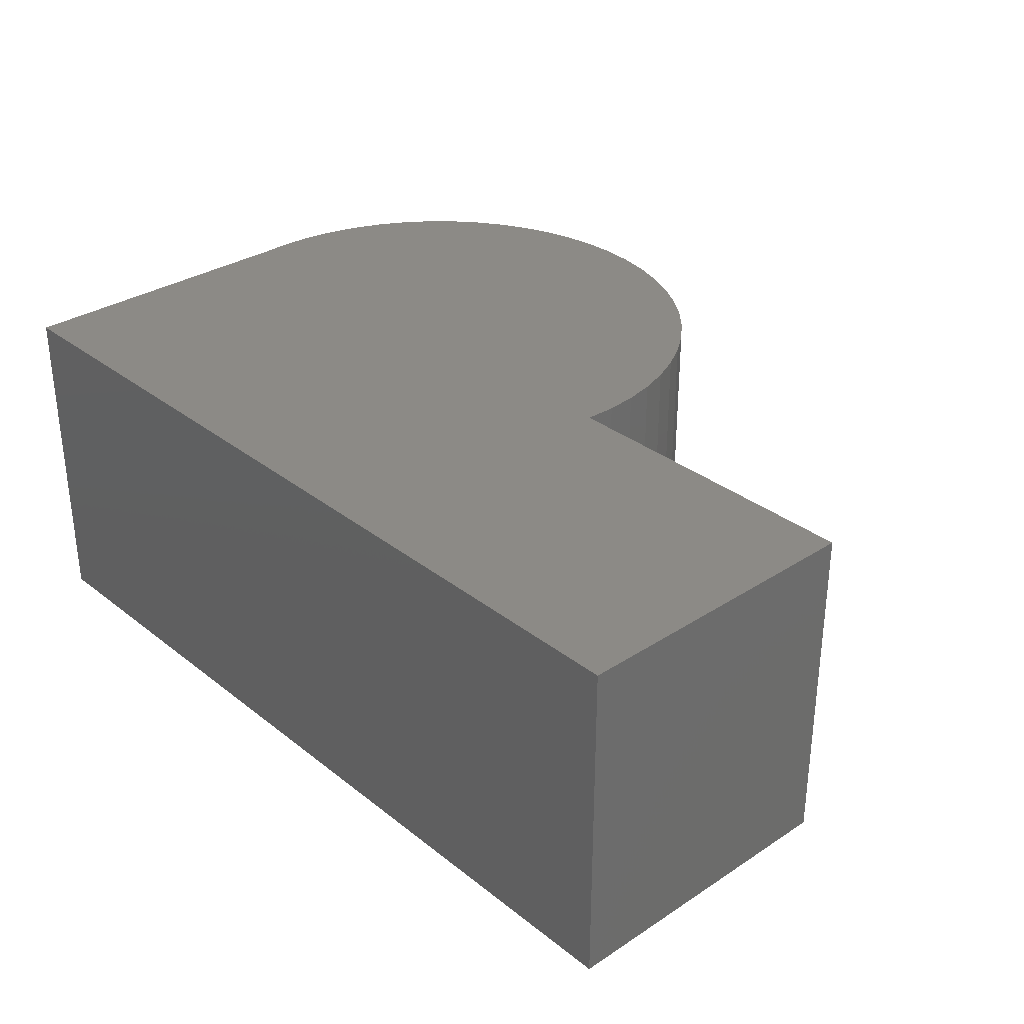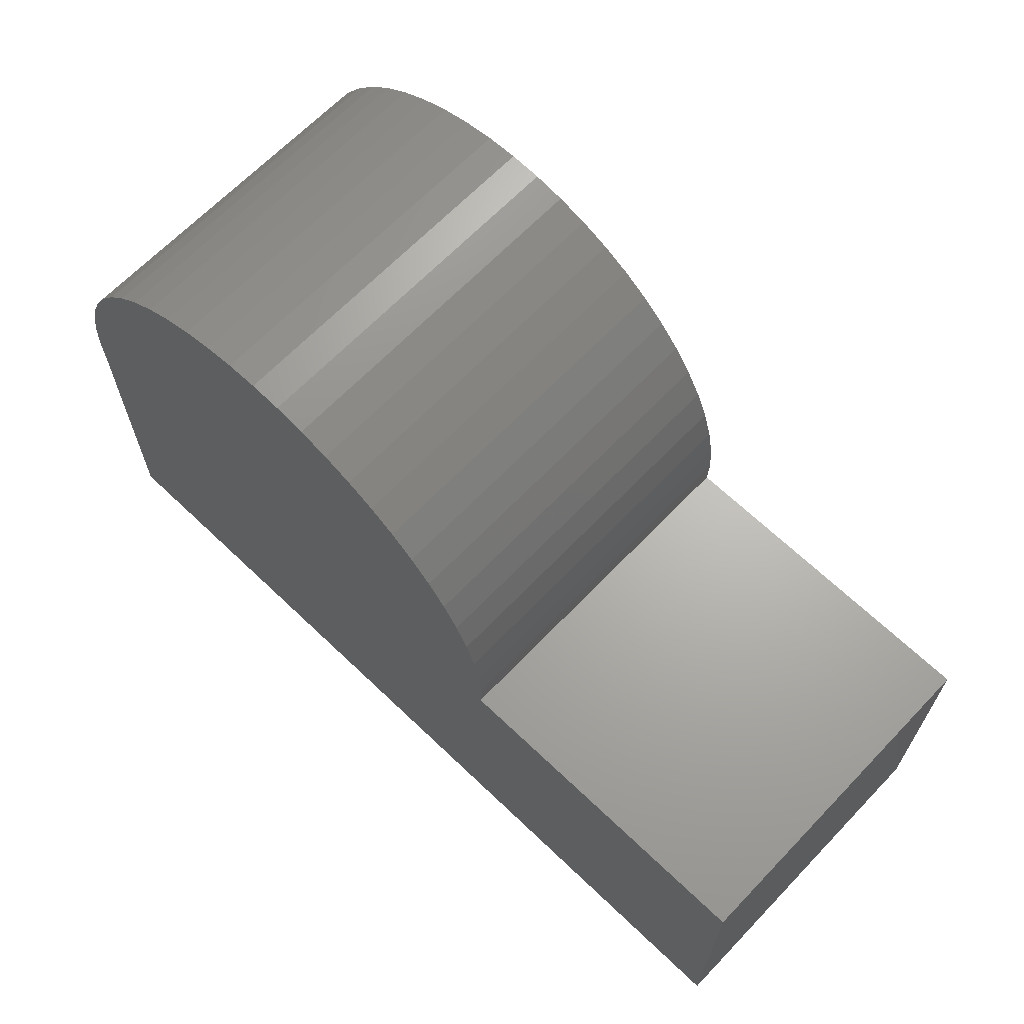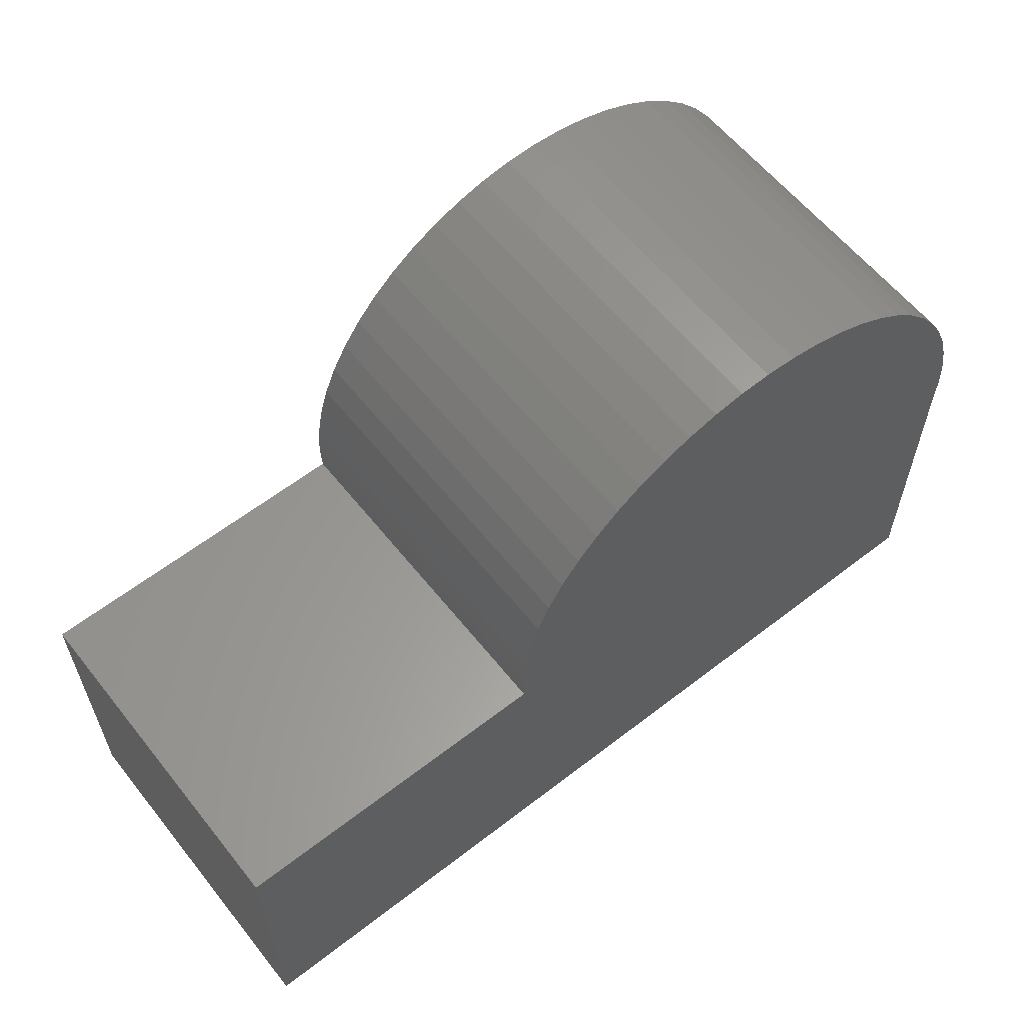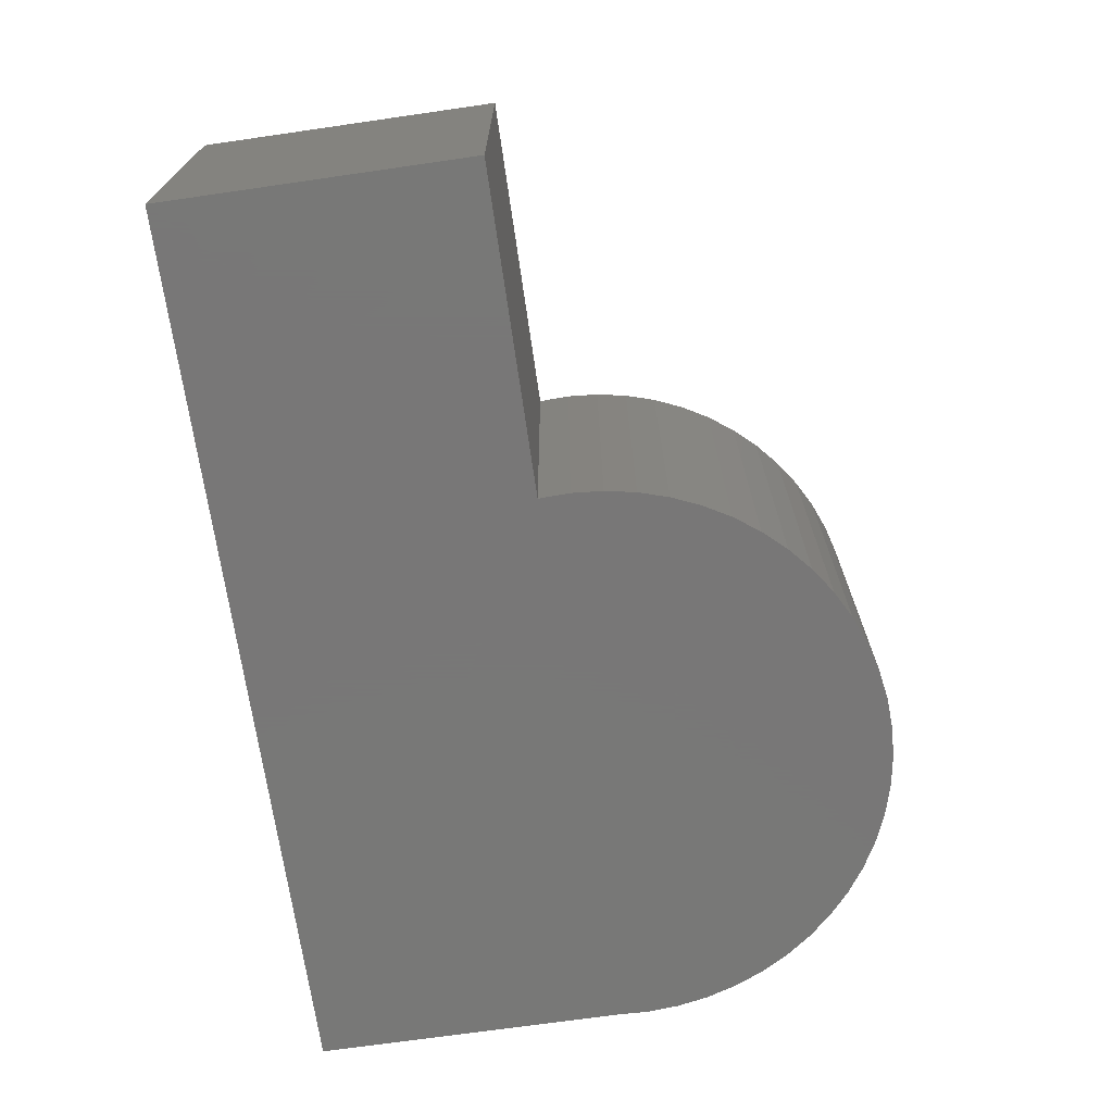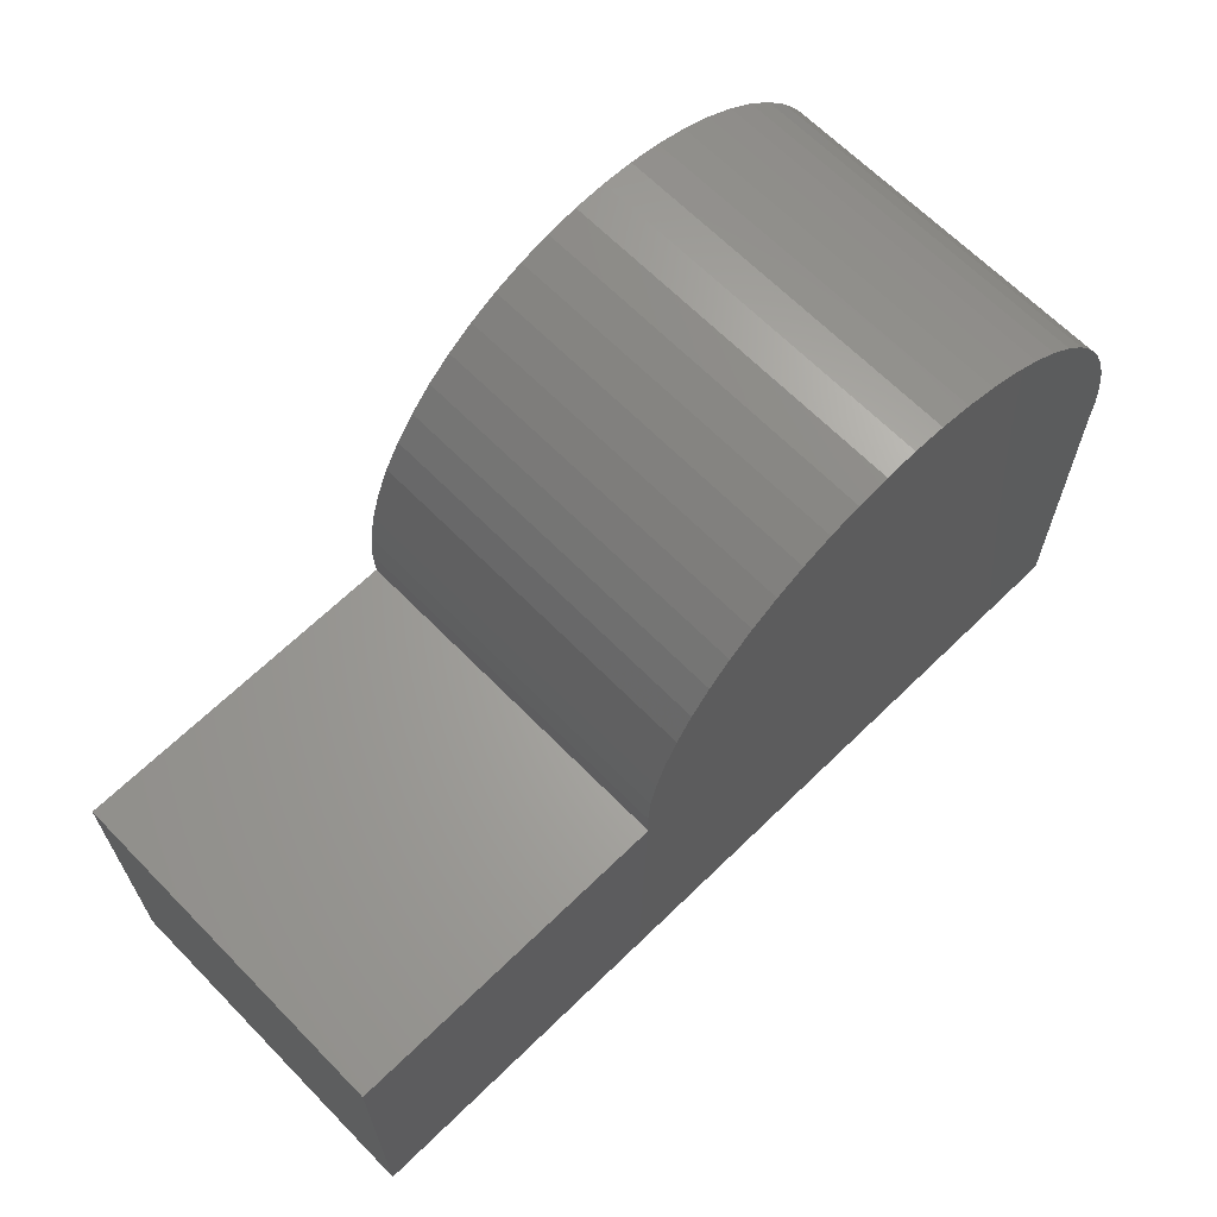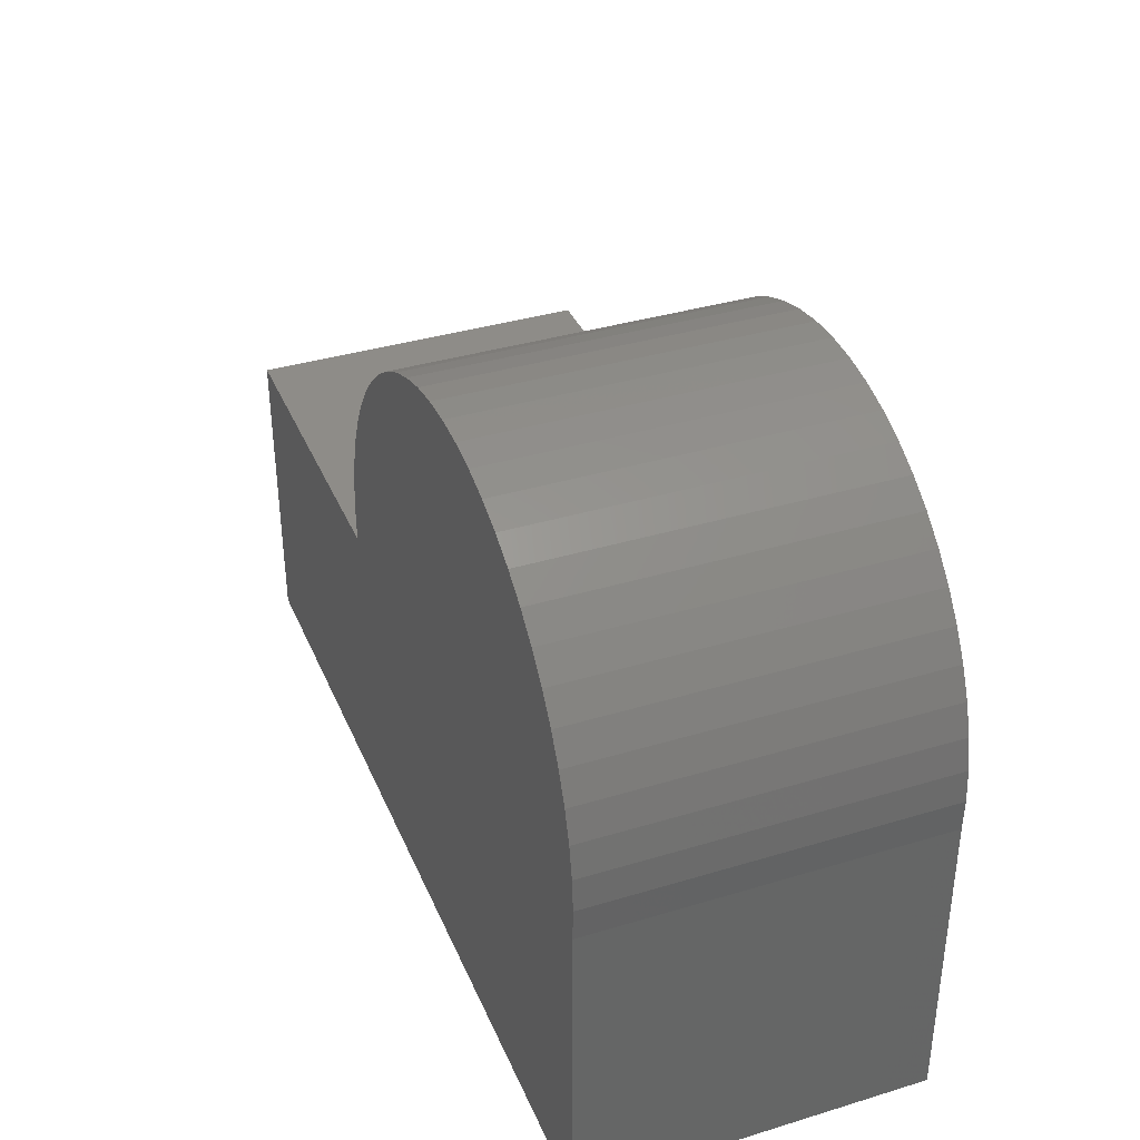
<metadata>
{"format":"stl","ext":"stl","renderer":"f3d","projection":"perspective","resolution":1024,"background":"white","views":[{"elev":31.9,"azim":47.6,"up":"+Z"},{"elev":66.1,"azim":43.8,"up":"+Y"},{"elev":60.1,"azim":141.6,"up":"+Y"},{"elev":-70.3,"azim":98.2,"up":"+Z"},{"elev":65.4,"azim":135.6,"up":"+Y"},{"elev":37.0,"azim":-111.3,"up":"+Y"}]}
</metadata>
<code>
# stl→obj: 102 verts, 200 faces
v 0.9413 -0.03968 -0.01587
v -0.04921 -0.03968 0.3492
v -0.04921 -0.03968 -0.01587
v 0.9413 -0.03968 0.3492
v -0.04921 0.3032 0.3492
v -0.04921 0.3032 -0.01587
v 0.9413 0.3032 -0.01587
v 0.9413 0.3032 0.3492
v -0.04921 -0.03968 -0.03175
v 0.9413 -0.03968 -0.03175
v 0.04418 0.5571 0.3492
v 0.02062 0.5313 0.3492
v 6.076e-05 0.5031 0.3492
v 0.0991 0.6002 0.3492
v 0.07045 0.5802 0.3492
v 0.5794 0.3032 0.3492
v 0.5715 0.4073 0.3492
v 0.5806 0.3381 0.3492
v 0.578 0.3729 0.3492
v 0.5474 0.4727 0.3492
v 0.5613 0.4407 0.3492
v 0.4311 0.6002 0.3492
v 0.4004 0.6169 0.3492
v 0.368 0.6301 0.3492
v 0.3344 0.6396 0.3492
v 0.5095 0.5313 0.3492
v 0.5301 0.5031 0.3492
v 0.486 0.5571 0.3492
v 0.4597 0.5802 0.3492
v 0.3 0.6454 0.3492
v 0.2651 0.6473 0.3492
v 0.2302 0.6454 0.3492
v 0.1957 0.6396 0.3492
v 0.1621 0.6301 0.3492
v 0.1298 0.6169 0.3492
v -0.01725 0.4727 0.3492
v -0.03111 0.4407 0.3492
v -0.04133 0.4073 0.3492
v -0.0478 0.3729 0.3492
v -0.05044 0.3381 0.3492
v 0.5806 0.3381 -0.01587
v 0.5794 0.3032 -0.01587
v 0.578 0.3729 -0.01587
v 0.5715 0.4073 -0.01587
v 0.5613 0.4407 -0.01587
v 0.5474 0.4727 -0.01587
v 0.5301 0.5031 -0.01587
v 0.5095 0.5313 -0.01587
v 0.486 0.5571 -0.01587
v 0.4597 0.5802 -0.01587
v 0.4311 0.6002 -0.01587
v 0.4004 0.6169 -0.01587
v 0.368 0.6301 -0.01587
v 0.3344 0.6396 -0.01587
v 0.3 0.6454 -0.01587
v 0.2651 0.6473 -0.01587
v 0.2302 0.6454 -0.01587
v 0.1957 0.6396 -0.01587
v 0.1621 0.6301 -0.01587
v 0.1298 0.6169 -0.01587
v 0.0991 0.6002 -0.01587
v 0.07045 0.5802 -0.01587
v 0.04418 0.5571 -0.01587
v 0.02062 0.5313 -0.01587
v 6.076e-05 0.5031 -0.01587
v -0.01725 0.4727 -0.01587
v -0.03111 0.4407 -0.01587
v -0.04133 0.4073 -0.01587
v -0.0478 0.3729 -0.01587
v -0.05044 0.3381 -0.01587
v -0.04921 0.3032 -0.03175
v 0.9413 0.3032 -0.03175
v 0.04418 0.5571 -0.03175
v 6.076e-05 0.5031 -0.03175
v 0.02062 0.5313 -0.03175
v 0.0991 0.6002 -0.03175
v 0.07045 0.5802 -0.03175
v 0.5794 0.3032 -0.03175
v 0.5715 0.4073 -0.03175
v 0.578 0.3729 -0.03175
v 0.5806 0.3381 -0.03175
v 0.5474 0.4727 -0.03175
v 0.5613 0.4407 -0.03175
v 0.4311 0.6002 -0.03175
v 0.368 0.6301 -0.03175
v 0.4004 0.6169 -0.03175
v 0.3344 0.6396 -0.03175
v 0.5095 0.5313 -0.03175
v 0.5301 0.5031 -0.03175
v 0.486 0.5571 -0.03175
v 0.4597 0.5802 -0.03175
v 0.3 0.6454 -0.03175
v 0.2651 0.6473 -0.03175
v 0.2302 0.6454 -0.03175
v 0.1957 0.6396 -0.03175
v 0.1621 0.6301 -0.03175
v 0.1298 0.6169 -0.03175
v -0.01725 0.4727 -0.03175
v -0.03111 0.4407 -0.03175
v -0.04133 0.4073 -0.03175
v -0.0478 0.3729 -0.03175
v -0.05044 0.3381 -0.03175
f 1 2 3
f 1 4 2
f 3 5 6
f 3 2 5
f 7 4 1
f 7 8 4
f 1 3 9
f 1 9 10
f 11 12 13
f 14 15 11
f 16 5 2
f 4 16 2
f 17 18 19
f 20 17 21
f 20 18 17
f 22 23 24
f 22 24 25
f 26 20 27
f 28 16 18
f 28 29 22
f 28 25 30
f 28 30 31
f 28 31 32
f 28 32 33
f 28 33 34
f 28 34 35
f 28 35 14
f 28 13 36
f 28 36 37
f 28 37 38
f 28 38 39
f 28 39 40
f 28 40 5
f 28 11 13
f 28 14 11
f 28 5 16
f 28 18 20
f 28 20 26
f 28 22 25
f 8 16 4
f 41 16 42
f 41 18 16
f 43 19 18
f 43 18 41
f 44 17 19
f 44 19 43
f 45 21 17
f 45 17 44
f 46 20 21
f 46 21 45
f 47 27 20
f 47 20 46
f 48 26 27
f 48 27 47
f 49 28 26
f 49 26 48
f 50 28 49
f 50 29 28
f 51 29 50
f 51 22 29
f 52 22 51
f 52 23 22
f 52 24 23
f 53 24 52
f 54 24 53
f 54 25 24
f 55 30 25
f 55 25 54
f 56 31 30
f 56 30 55
f 57 32 31
f 57 31 56
f 58 33 32
f 58 32 57
f 59 34 33
f 59 33 58
f 60 35 34
f 60 34 59
f 61 14 35
f 61 15 14
f 61 35 60
f 62 15 61
f 63 11 15
f 63 15 62
f 64 12 11
f 64 13 12
f 64 11 63
f 65 13 64
f 66 36 13
f 66 37 36
f 66 13 65
f 67 37 66
f 68 38 37
f 68 39 38
f 68 37 67
f 69 40 39
f 69 39 68
f 70 40 69
f 6 5 40
f 6 40 70
f 3 6 71
f 3 71 9
f 42 8 7
f 42 16 8
f 7 1 10
f 7 10 72
f 73 74 75
f 76 73 77
f 78 9 71
f 10 9 78
f 79 80 81
f 82 83 79
f 82 79 81
f 84 85 86
f 84 87 85
f 88 89 82
f 90 81 78
f 90 84 91
f 90 92 87
f 90 93 92
f 90 94 93
f 90 95 94
f 90 96 95
f 90 97 96
f 90 76 97
f 90 98 74
f 90 99 98
f 90 100 99
f 90 101 100
f 90 102 101
f 90 71 102
f 90 74 73
f 90 73 76
f 90 78 71
f 90 82 81
f 90 88 82
f 90 87 84
f 72 10 78
f 41 42 78
f 41 78 81
f 43 81 80
f 43 41 81
f 44 80 79
f 44 43 80
f 45 79 83
f 45 44 79
f 46 83 82
f 46 45 83
f 47 82 89
f 47 46 82
f 48 89 88
f 48 47 89
f 49 88 90
f 49 48 88
f 50 49 90
f 50 90 91
f 51 50 91
f 51 91 84
f 52 51 84
f 52 84 86
f 53 86 85
f 53 52 86
f 54 85 87
f 54 53 85
f 55 87 92
f 55 54 87
f 56 92 93
f 56 55 92
f 57 93 94
f 57 56 93
f 58 94 95
f 58 57 94
f 59 95 96
f 59 58 95
f 60 96 97
f 60 59 96
f 61 97 76
f 61 60 97
f 62 76 77
f 62 61 76
f 63 77 73
f 63 62 77
f 64 73 75
f 64 63 73
f 65 75 74
f 65 64 75
f 66 74 98
f 66 65 74
f 67 98 99
f 67 66 98
f 68 99 100
f 68 67 99
f 69 100 101
f 69 68 100
f 70 101 102
f 70 69 101
f 6 102 71
f 6 70 102
f 42 7 72
f 42 72 78

</code>
